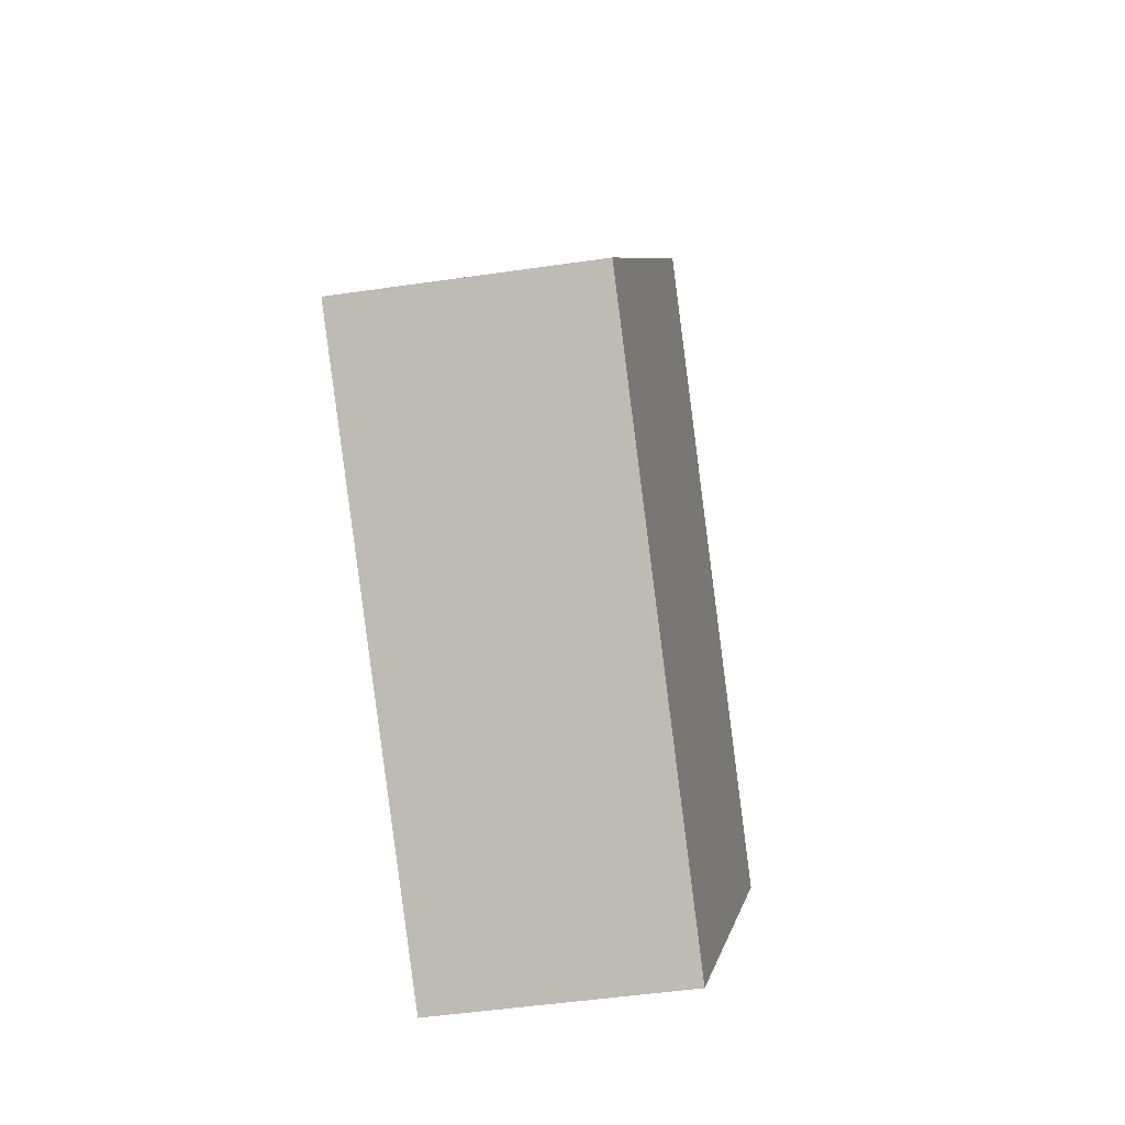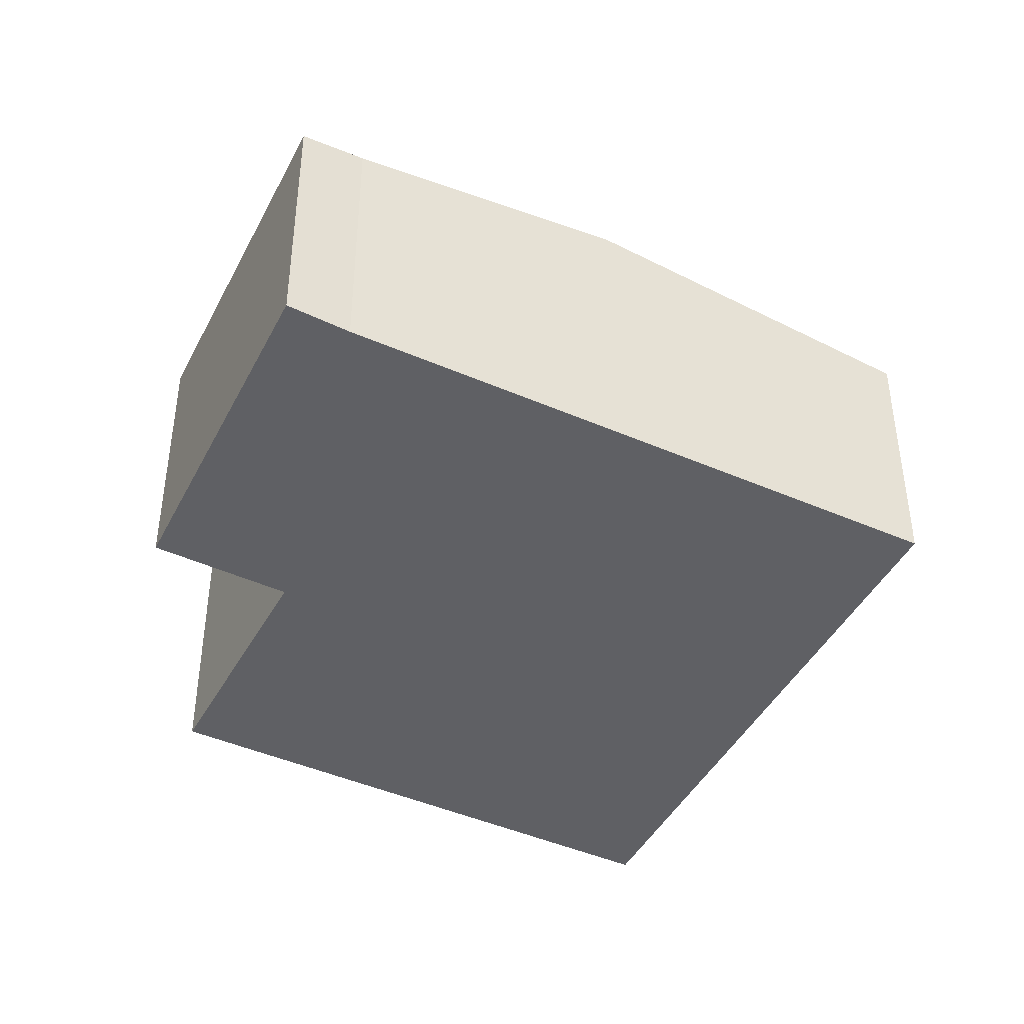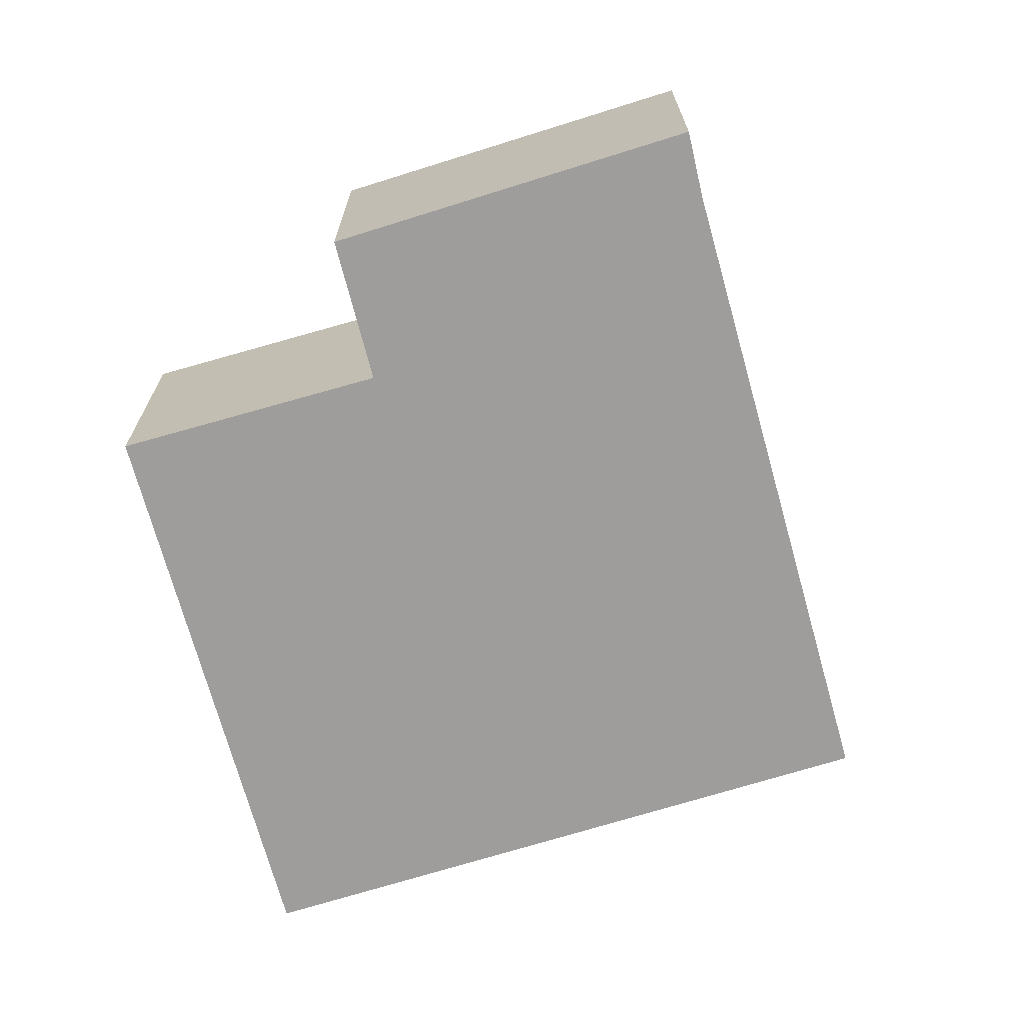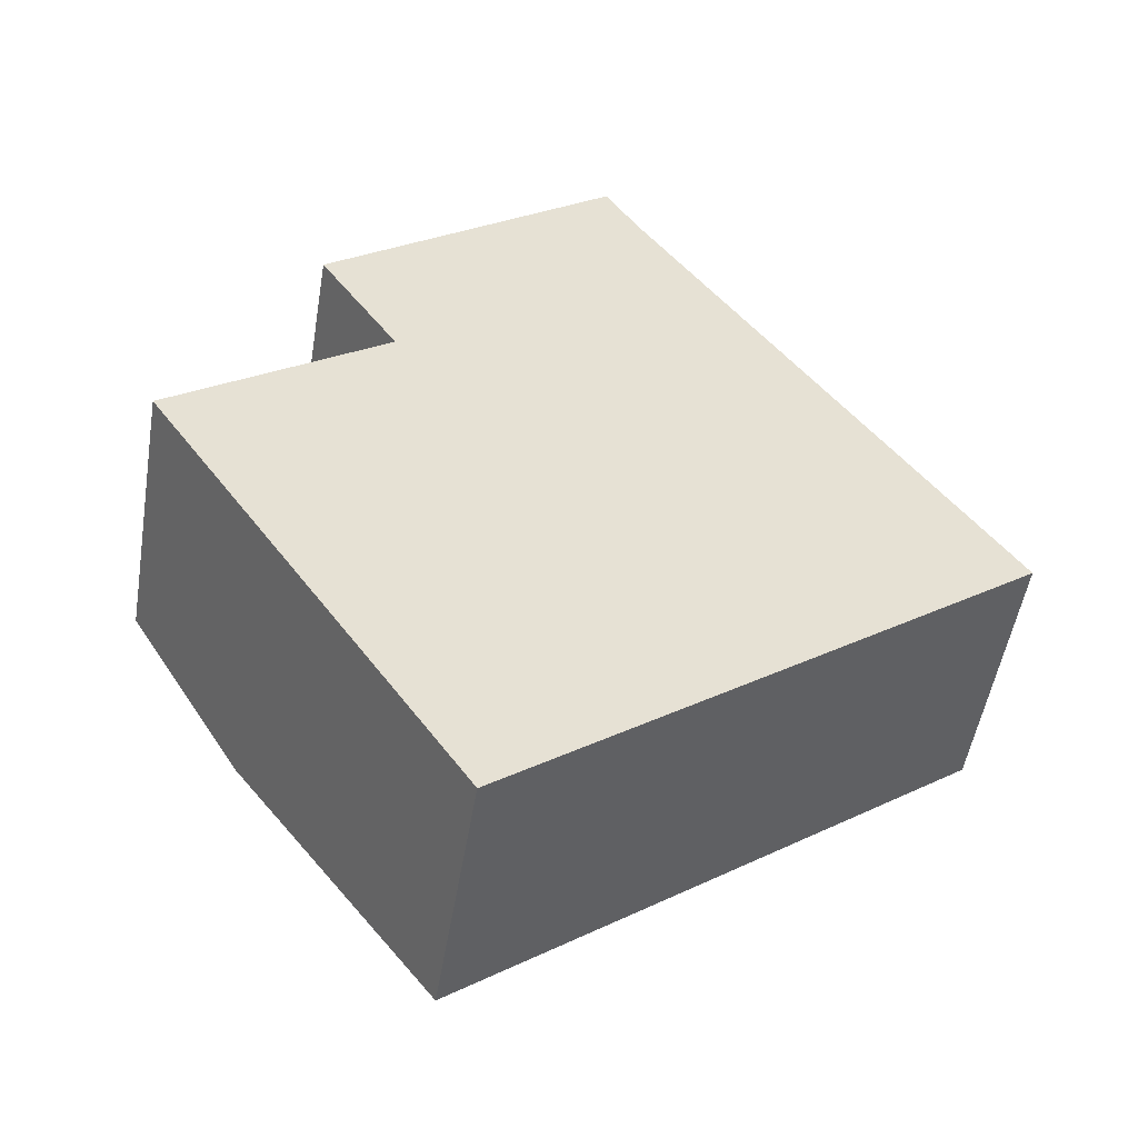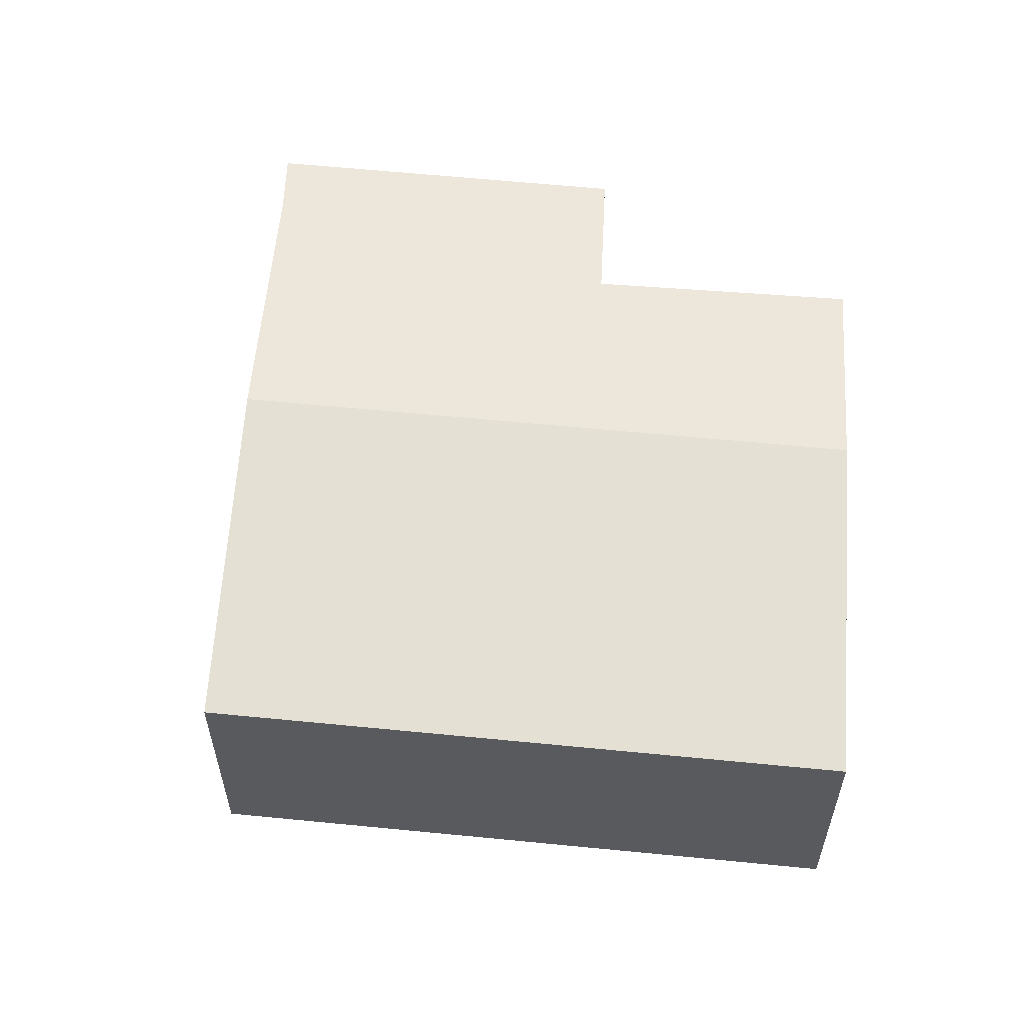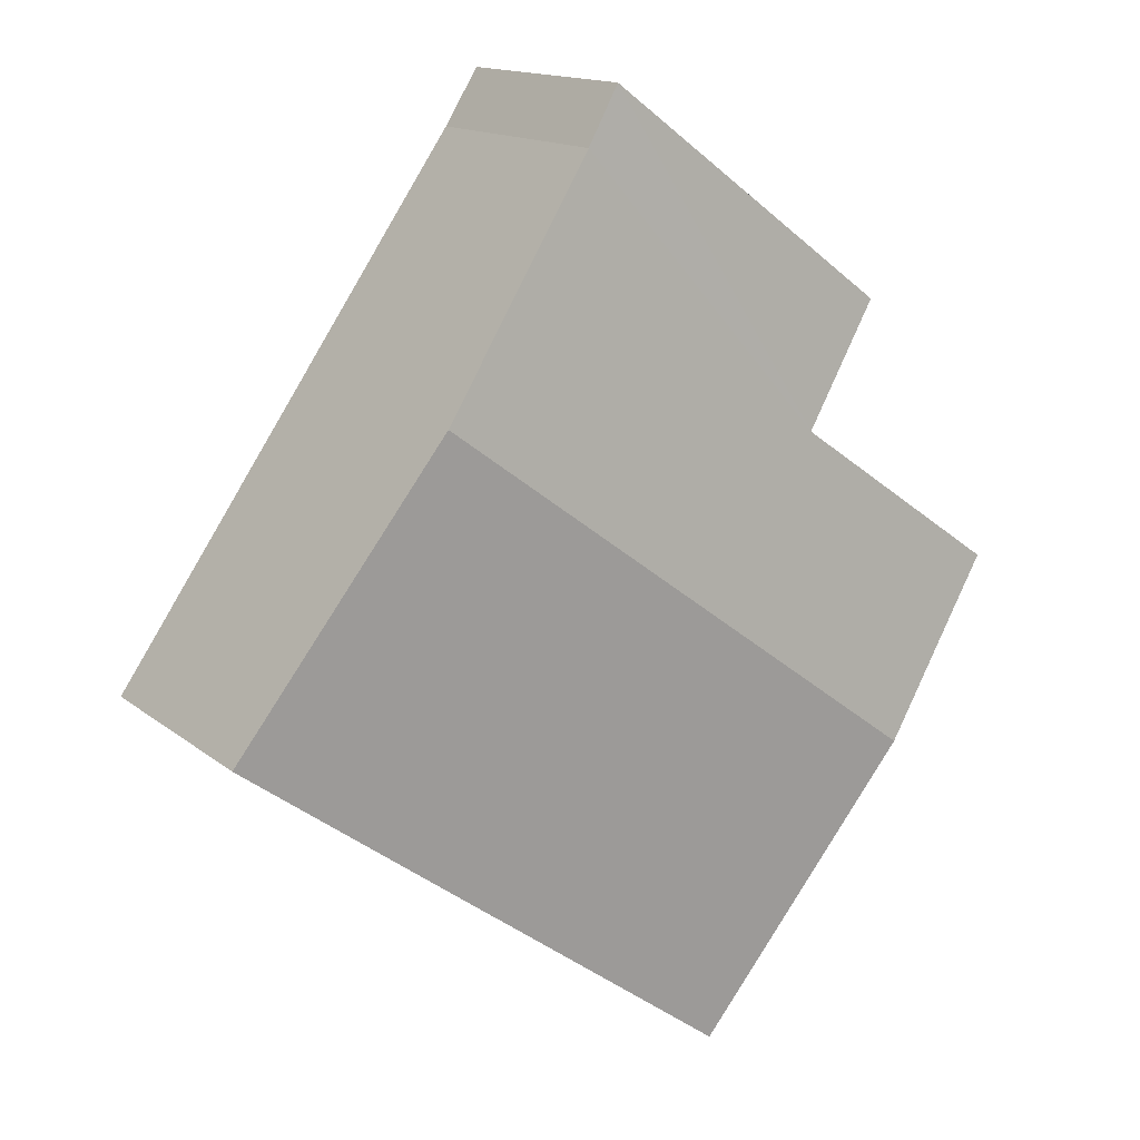
<metadata>
{"format":"obj","ext":"obj","renderer":"f3d","projection":"perspective","resolution":1024,"background":"white","views":[{"elev":-49.6,"azim":99.1,"up":"+Z"},{"elev":-43.4,"azim":27.9,"up":"+Y"},{"elev":-70.5,"azim":-19.1,"up":"+Y"},{"elev":-51.3,"azim":-9.4,"up":"+Z"},{"elev":59.3,"azim":149.4,"up":"+Y"},{"elev":14.8,"azim":148.2,"up":"+Z"}]}
</metadata>
<code>
v  1.656 4.04 -2.426
v  7.363 3.55 -4.308
v  4.421 3.55 -6.477
v  8.785 4.04 2.83
v  11.58 3.55 -1.198
v  6.036 3.552 6.865
v  3.042 3.756 2.132
v  1.925 3.554 3.819
v  0 3.747 2.294e-16
v  6.524 3.644 6.087
v  1.925 -2.338e-16 3.819
v  6.036 -4.204e-16 6.865
v  3.042 -1.305e-16 2.132
v  0 0 0
v  6.524 -3.727e-16 6.087
v  8.785 -1.733e-16 2.83
v  11.58 7.336e-17 -1.198
v  7.363 2.638e-16 -4.308
v  4.421 3.966e-16 -6.477
v  1.656 1.485e-16 -2.426
g defaultobject
f 1 2 3
f 2 1 4
f 2 4 5
f 6 7 8
f 7 1 9
f 1 7 4
f 4 7 10
f 10 7 6
f 11 6 8
f 6 11 12
f 9 13 7
f 13 9 14
f 6 15 10
f 15 6 12
f 15 4 10
f 4 15 16
f 4 16 5
f 5 16 17
f 17 2 5
f 2 17 18
f 2 18 3
f 3 18 19
f 19 1 3
f 1 19 20
f 1 20 9
f 9 20 14
f 13 8 7
f 8 13 11
f 18 20 19
f 20 18 17
f 20 17 14
f 14 17 16
f 14 16 13
f 13 16 11
f 11 16 15
f 11 15 12

</code>
